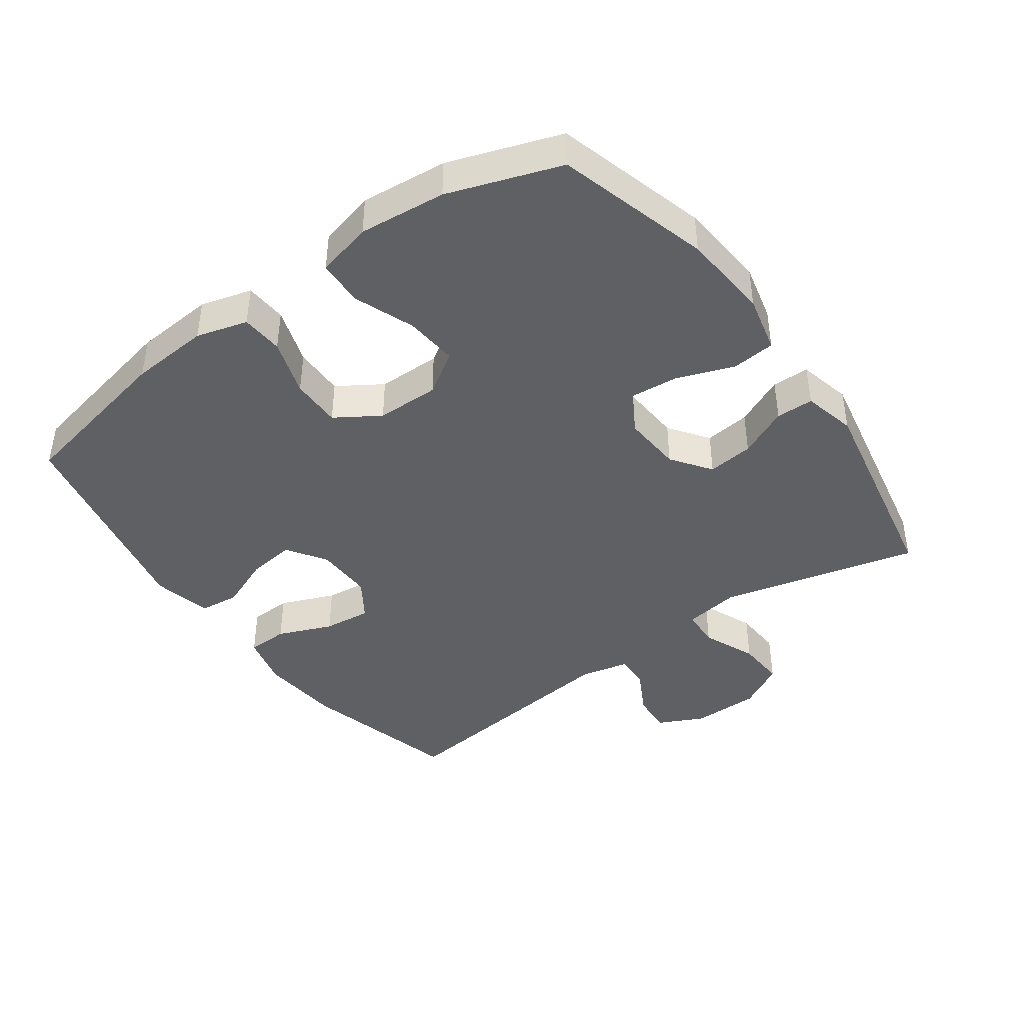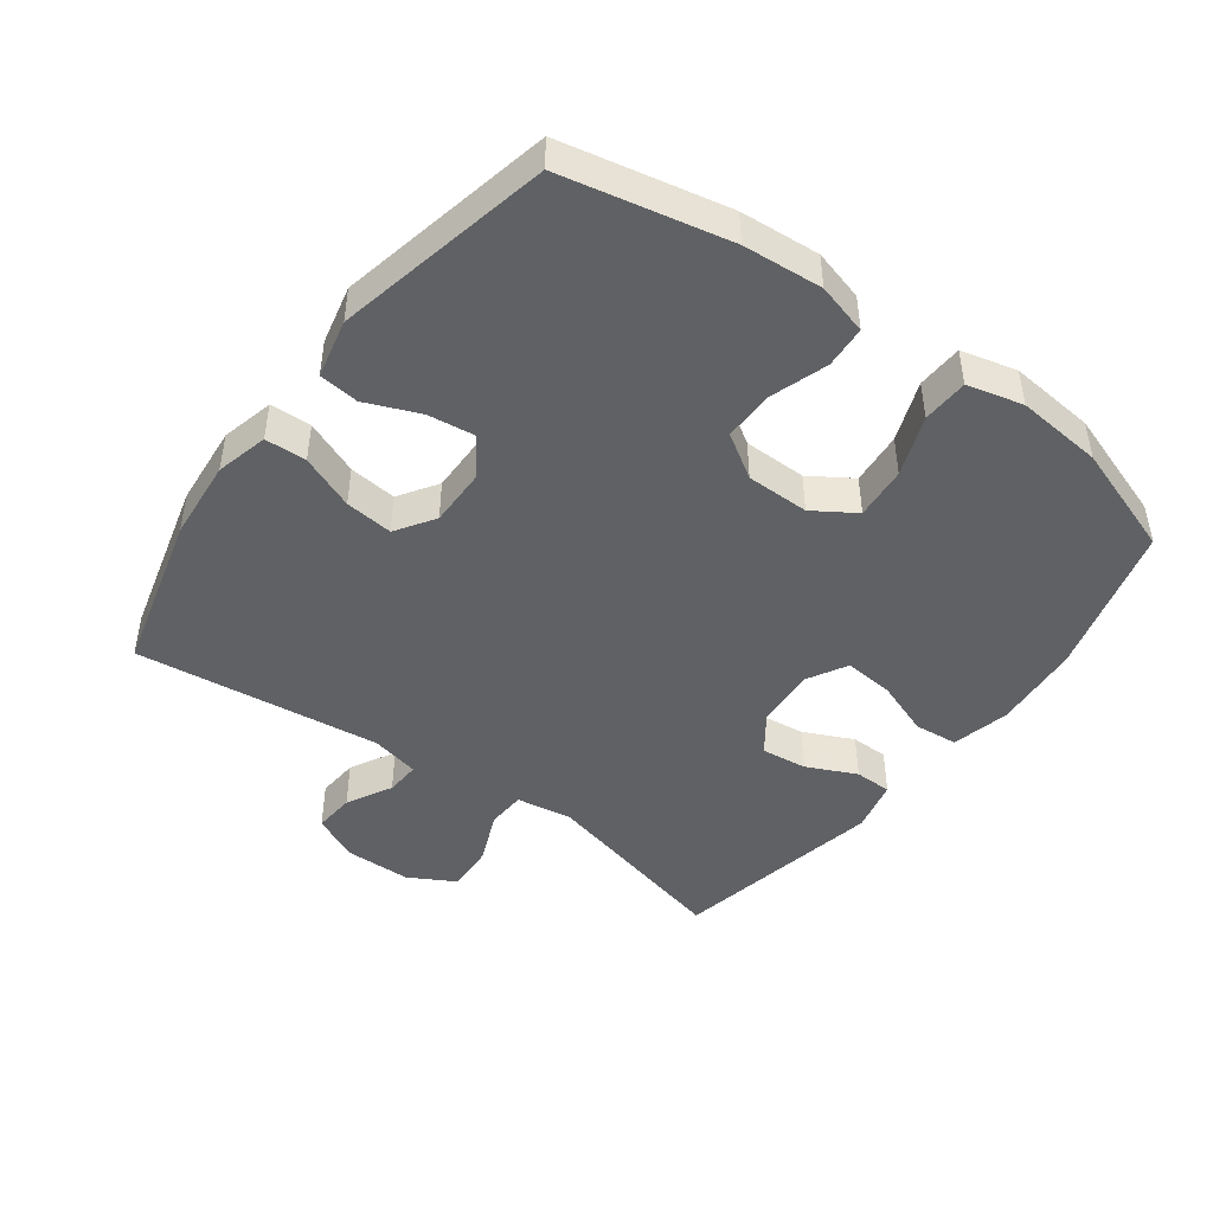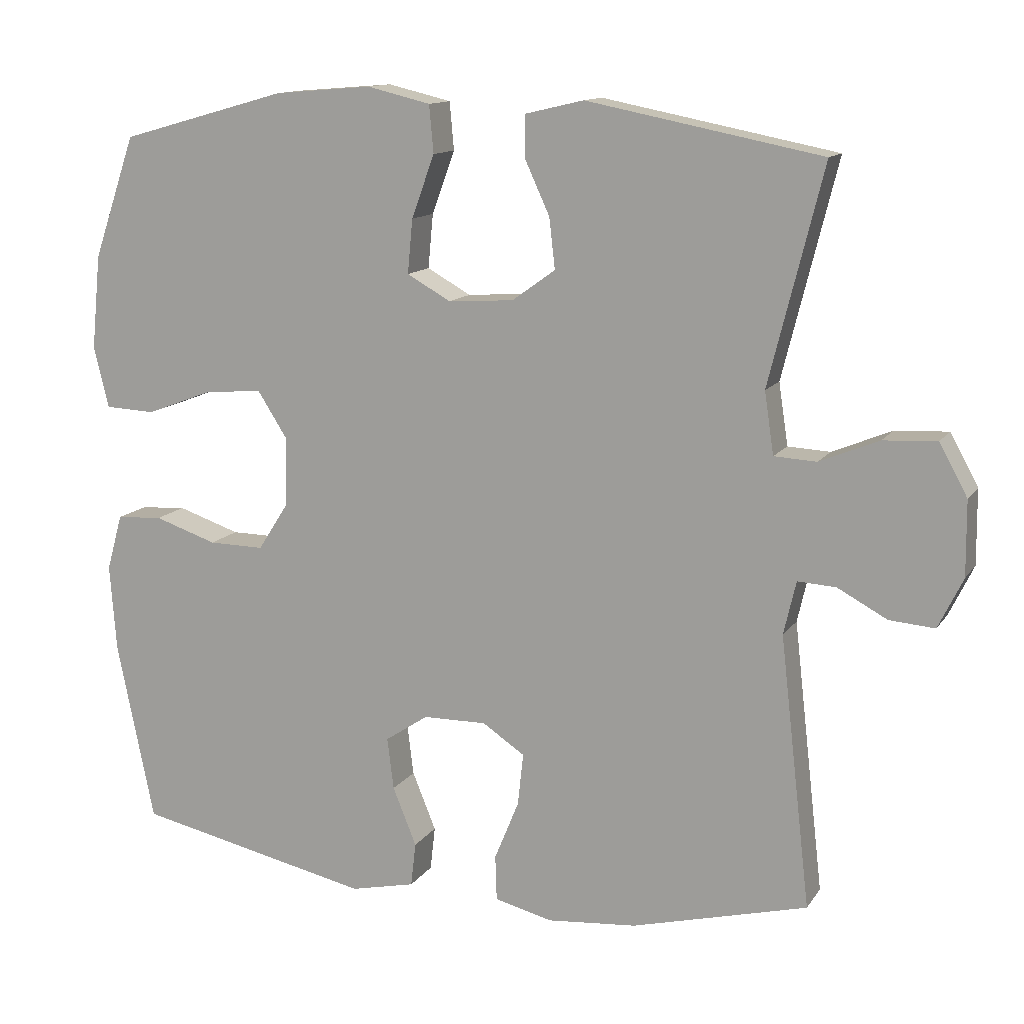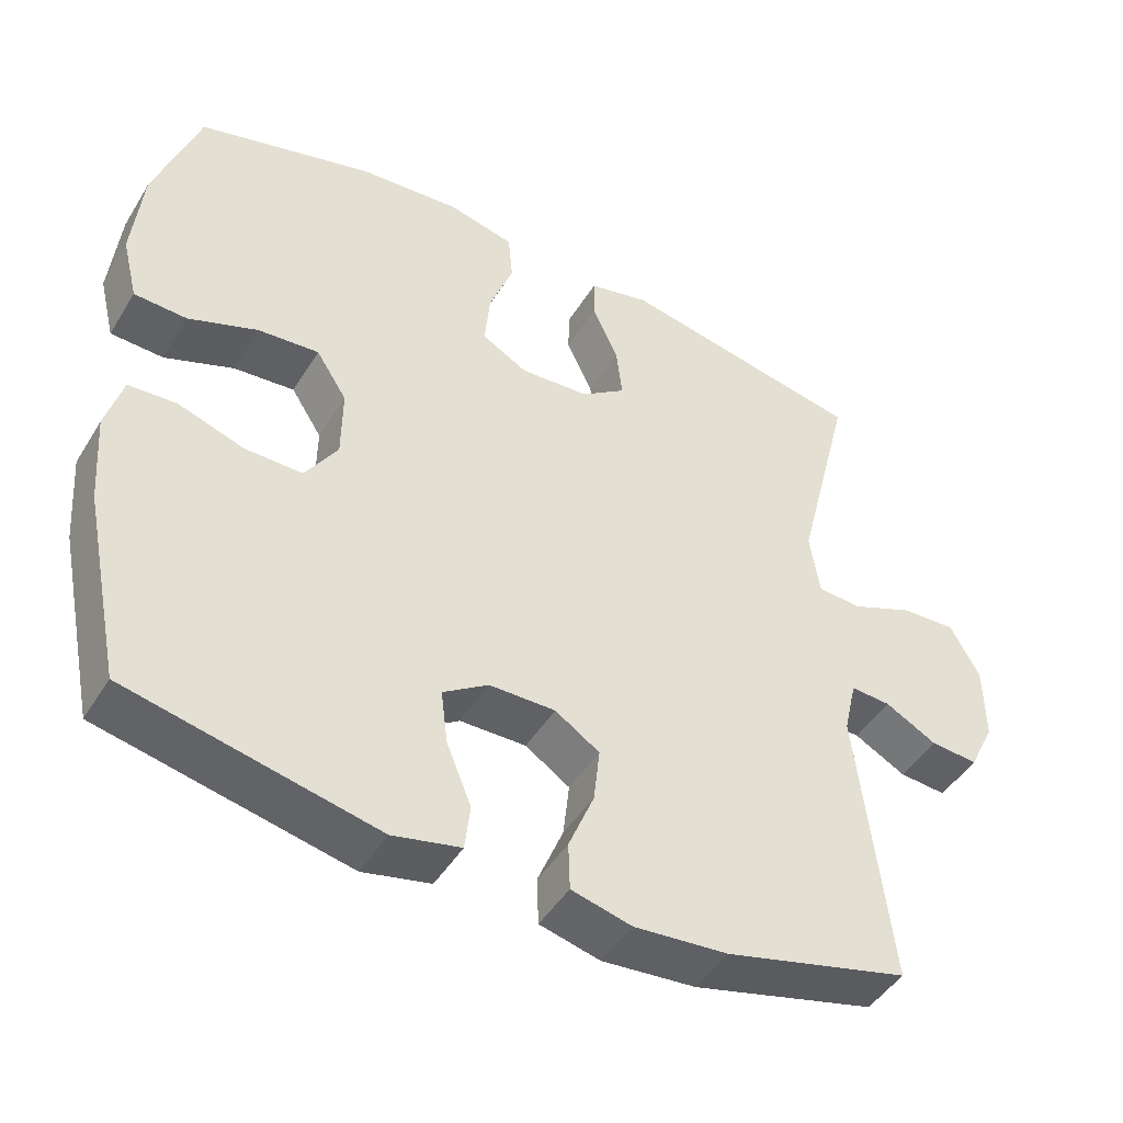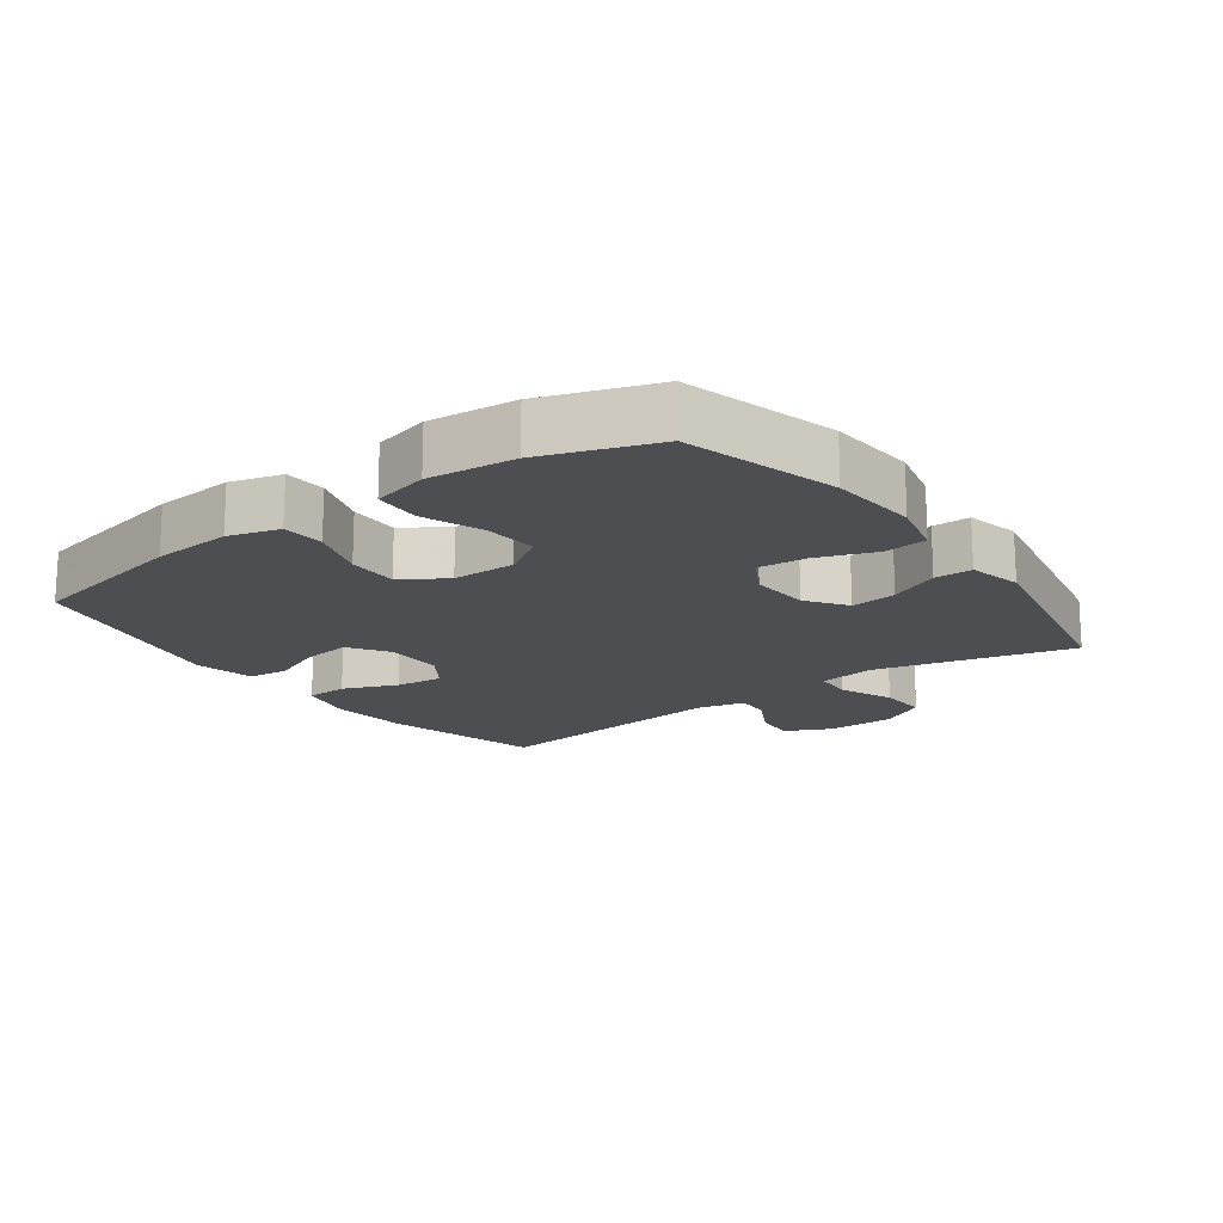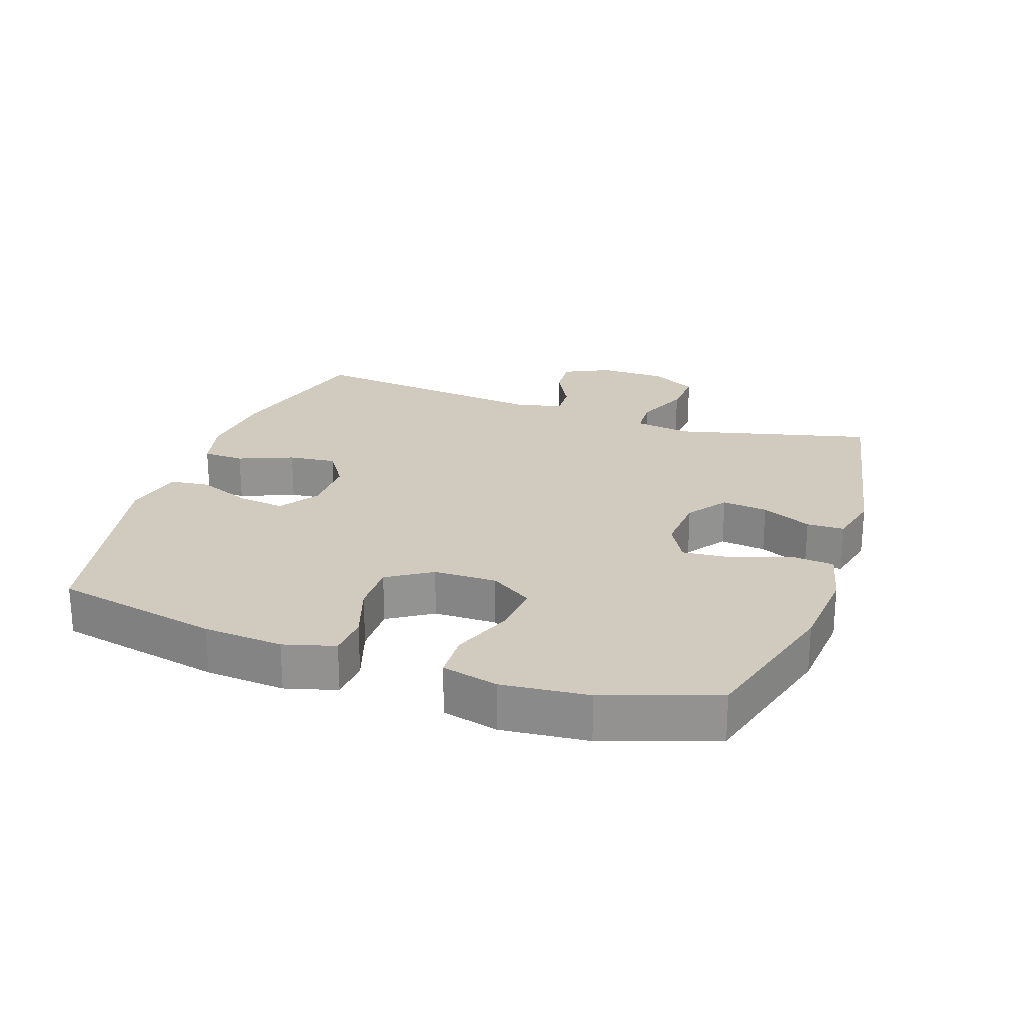
<metadata>
{"format":"obj","ext":"obj","renderer":"f3d","projection":"perspective","resolution":1024,"background":"white","views":[{"elev":-42.2,"azim":-54.1,"up":"+Y"},{"elev":-45.6,"azim":-126.3,"up":"+Y"},{"elev":12.8,"azim":21.5,"up":"+Z"},{"elev":-46.3,"azim":-30.0,"up":"+Z"},{"elev":-17.0,"azim":-53.8,"up":"+Y"},{"elev":23.5,"azim":-70.9,"up":"+Y"}]}
</metadata>
<code>
v 0.5 0.07 -0.5
v 0.256 0.07 -0.563
v 0.131 0.07 -0.574
v 0.051 0.07 -0.554
v 0.049 0.07 -0.491
v 0.083 0.07 -0.408
v 0.091 0.07 -0.335
v 0.032 0.07 -0.296
v -0.056 0.07 -0.297
v -0.116 0.07 -0.337
v -0.107 0.07 -0.409
v -0.074 0.07 -0.49
v -0.081 0.07 -0.551
v -0.171 0.07 -0.571
v -0.5 0.07 -0.5
v -0.552 0.07 -0.248
v -0.561 0.07 -0.127
v -0.539 0.07 -0.049
v -0.475 0.07 -0.045
v -0.388 0.07 -0.074
v -0.311 0.07 -0.075
v -0.268 0.07 -0.008
v -0.267 0.07 0.088
v -0.308 0.07 0.152
v -0.389 0.07 0.145
v -0.481 0.07 0.11
v -0.551 0.07 0.113
v -0.572 0.07 0.198
v -0.559 0.07 0.33
v -0.5 0.07 0.5
v -0.267 0.07 0.565
v -0.132 0.07 0.576
v -0.044 0.07 0.555
v -0.038 0.07 0.489
v -0.07 0.07 0.402
v -0.077 0.07 0.327
v -0.016 0.07 0.293
v 0.075 0.07 0.299
v 0.135 0.07 0.342
v 0.127 0.07 0.412
v 0.092 0.07 0.488
v 0.093 0.07 0.545
v 0.174 0.07 0.564
v 0.5 0.07 0.5
v 0.425 0.07 0.2
v 0.438 0.07 0.114
v 0.497 0.07 0.111
v 0.579 0.07 0.145
v 0.653 0.07 0.149
v 0.692 0.07 0.078
v 0.693 0.07 -0.025
v 0.659 0.07 -0.095
v 0.596 0.07 -0.09
v 0.527 0.07 -0.053
v 0.474 0.07 -0.05
v 0.457 0.07 -0.124
v 0.5 0 -0.5
v 0.256 0 -0.563
v 0.131 0 -0.574
v 0.051 0 -0.554
v 0.049 0 -0.491
v 0.083 0 -0.408
v 0.091 0 -0.335
v 0.032 0 -0.296
v -0.056 0 -0.297
v -0.116 0 -0.337
v -0.107 0 -0.409
v -0.074 0 -0.49
v -0.081 0 -0.551
v -0.171 0 -0.571
v -0.5 0 -0.5
v -0.552 0 -0.248
v -0.561 0 -0.127
v -0.539 0 -0.049
v -0.475 0 -0.045
v -0.388 0 -0.074
v -0.311 0 -0.075
v -0.268 0 -0.008
v -0.267 0 0.088
v -0.308 0 0.152
v -0.389 0 0.145
v -0.481 0 0.11
v -0.551 0 0.113
v -0.572 0 0.198
v -0.559 0 0.33
v -0.5 0 0.5
v -0.267 0 0.565
v -0.132 0 0.576
v -0.044 0 0.555
v -0.038 0 0.489
v -0.07 0 0.402
v -0.077 0 0.327
v -0.016 0 0.293
v 0.075 0 0.299
v 0.135 0 0.342
v 0.127 0 0.412
v 0.092 0 0.488
v 0.093 0 0.545
v 0.174 0 0.564
v 0.5 0 0.5
v 0.425 0 0.2
v 0.438 0 0.114
v 0.497 0 0.111
v 0.579 0 0.145
v 0.653 0 0.149
v 0.692 0 0.078
v 0.693 0 -0.025
v 0.659 0 -0.095
v 0.596 0 -0.09
v 0.527 0 -0.053
v 0.474 0 -0.05
v 0.457 0 -0.124
f 52 53 54
f 51 52 54
f 50 51 54
f 49 50 54
f 48 49 54
f 47 48 54
f 46 47 54 55
f 43 44 45
f 42 43 45
f 41 42 45
f 40 41 45
f 39 40 45 46
f 46 55 56
f 39 46 56
f 38 39 56
f 33 34 35
f 32 33 35
f 31 32 35
f 30 31 35
f 29 30 35
f 28 29 35
f 27 28 35
f 26 27 35
f 25 26 35
f 24 25 35 36
f 23 24 36 37
f 18 19 20
f 17 18 20
f 16 17 20
f 15 16 20
f 14 15 20
f 13 14 20
f 12 13 20
f 11 12 20
f 10 11 20 21
f 9 10 21 22
f 4 5 6
f 3 4 6
f 2 3 6
f 1 2 6
f 56 1 6
f 56 6 7
f 37 38 56
f 23 37 56
f 22 23 56
f 9 22 56
f 8 9 56
f 7 8 56
f 110 109 108
f 110 108 107
f 110 107 106
f 110 106 105
f 110 105 104
f 110 104 103
f 111 110 103 102
f 101 100 99
f 101 99 98
f 101 98 97
f 101 97 96
f 102 101 96 95
f 112 111 102
f 112 102 95
f 112 95 94
f 91 90 89
f 91 89 88
f 91 88 87
f 91 87 86
f 91 86 85
f 91 85 84
f 91 84 83
f 91 83 82
f 91 82 81
f 92 91 81 80
f 93 92 80 79
f 76 75 74
f 76 74 73
f 76 73 72
f 76 72 71
f 76 71 70
f 76 70 69
f 76 69 68
f 76 68 67
f 77 76 67 66
f 78 77 66 65
f 62 61 60
f 62 60 59
f 62 59 58
f 62 58 57
f 62 57 112
f 63 62 112
f 112 94 93
f 112 93 79
f 112 79 78
f 112 78 65
f 112 65 64
f 112 64 63
f 1 57 58 2
f 2 58 59 3
f 3 59 60 4
f 4 60 61 5
f 5 61 62 6
f 6 62 63 7
f 7 63 64 8
f 8 64 65 9
f 9 65 66 10
f 10 66 67 11
f 11 67 68 12
f 12 68 69 13
f 13 69 70 14
f 14 70 71 15
f 15 71 72 16
f 16 72 73 17
f 17 73 74 18
f 18 74 75 19
f 19 75 76 20
f 20 76 77 21
f 21 77 78 22
f 22 78 79 23
f 23 79 80 24
f 24 80 81 25
f 25 81 82 26
f 26 82 83 27
f 27 83 84 28
f 28 84 85 29
f 29 85 86 30
f 30 86 87 31
f 31 87 88 32
f 32 88 89 33
f 33 89 90 34
f 34 90 91 35
f 35 91 92 36
f 36 92 93 37
f 37 93 94 38
f 38 94 95 39
f 39 95 96 40
f 40 96 97 41
f 41 97 98 42
f 42 98 99 43
f 43 99 100 44
f 44 100 101 45
f 45 101 102 46
f 46 102 103 47
f 47 103 104 48
f 48 104 105 49
f 49 105 106 50
f 50 106 107 51
f 51 107 108 52
f 52 108 109 53
f 53 109 110 54
f 54 110 111 55
f 55 111 112 56
f 56 112 57 1

</code>
